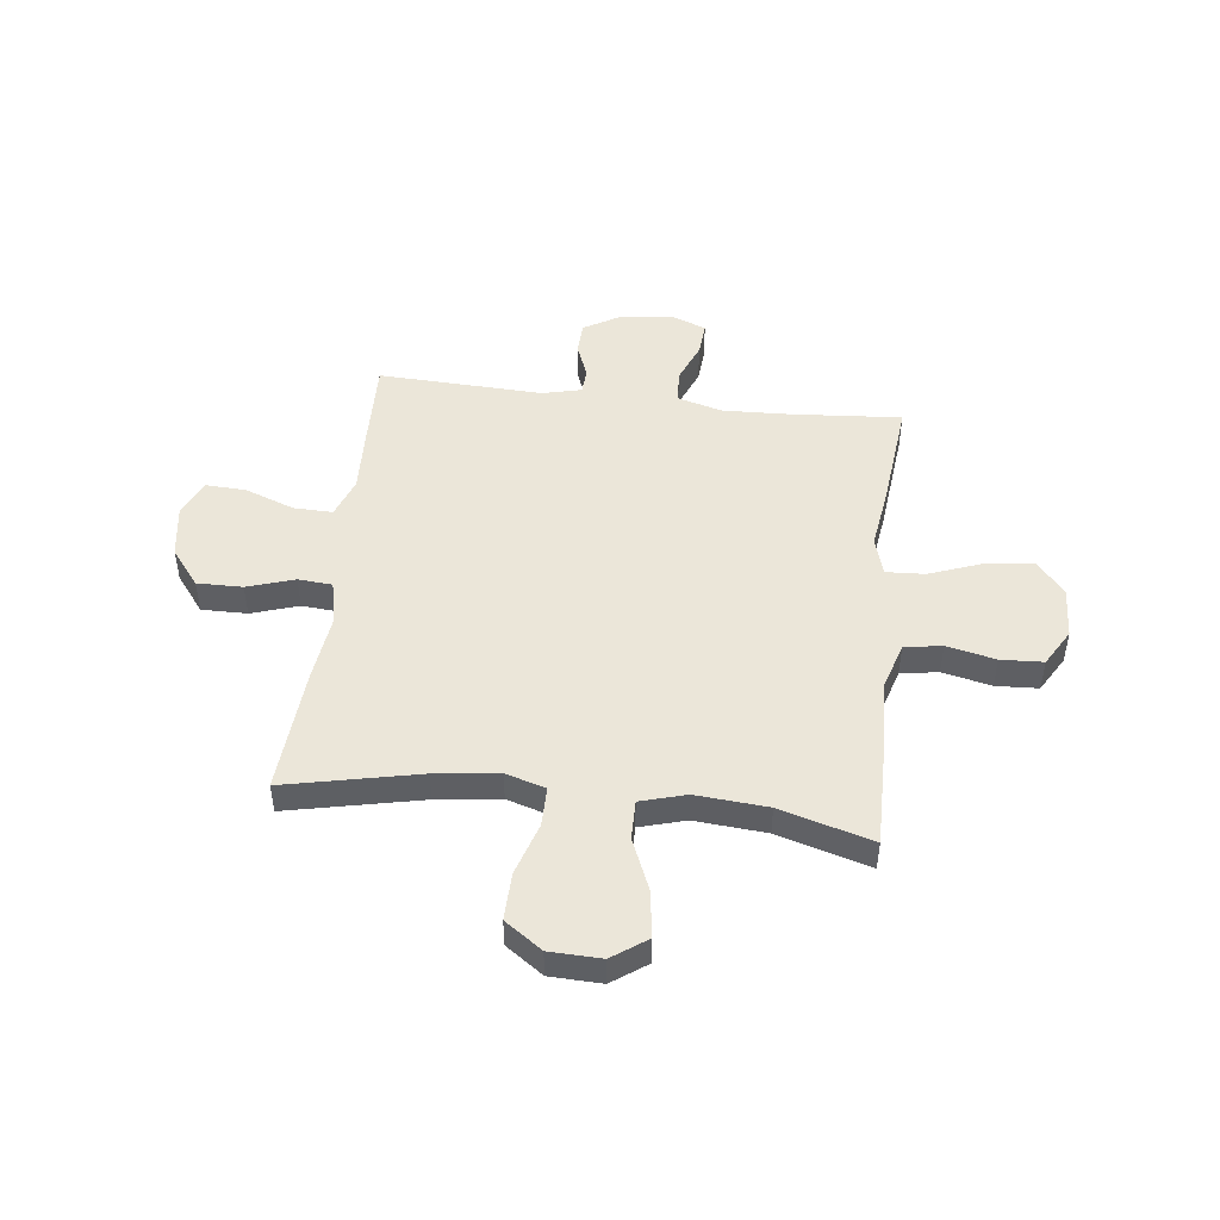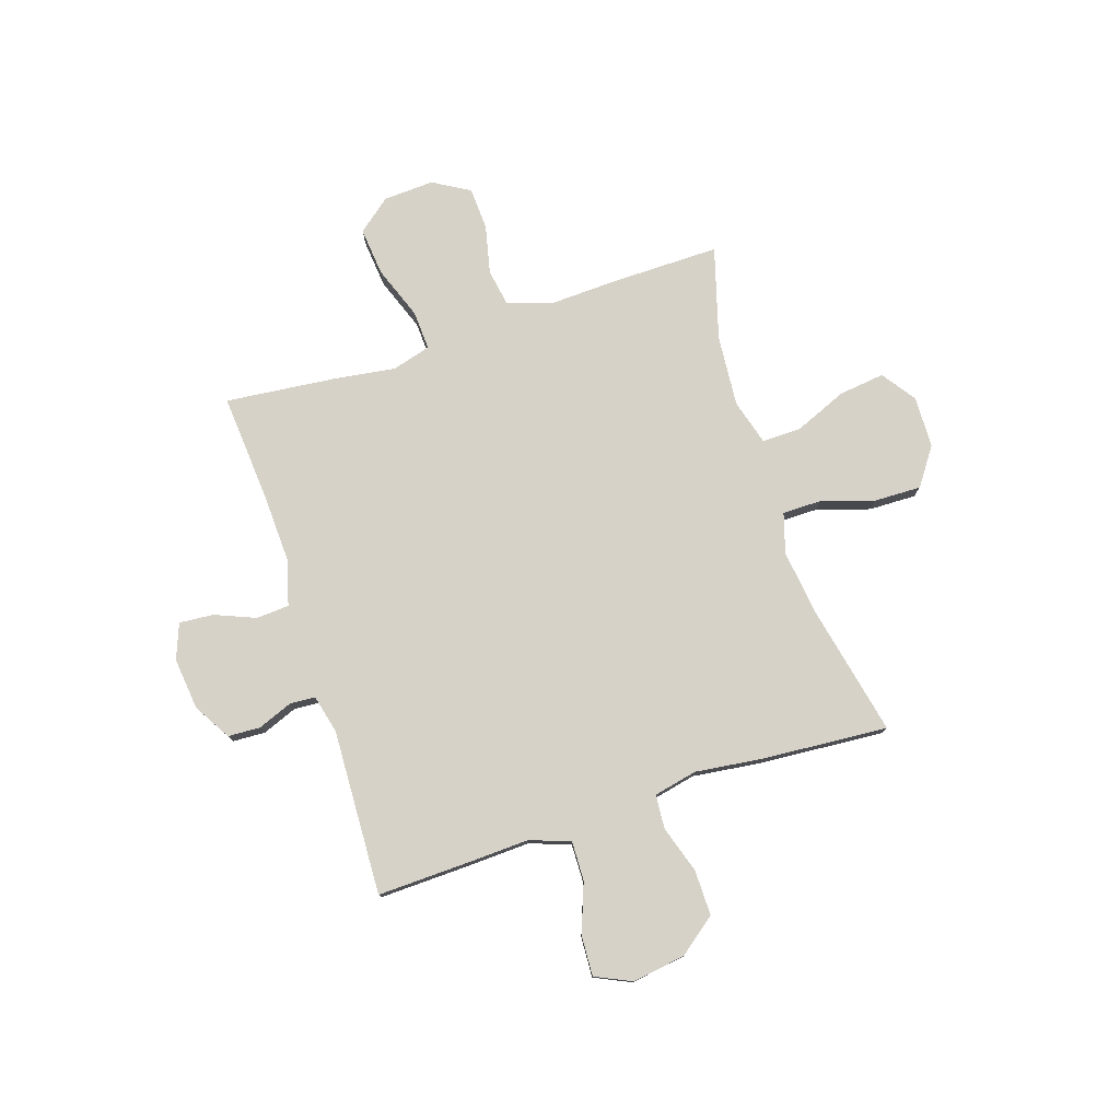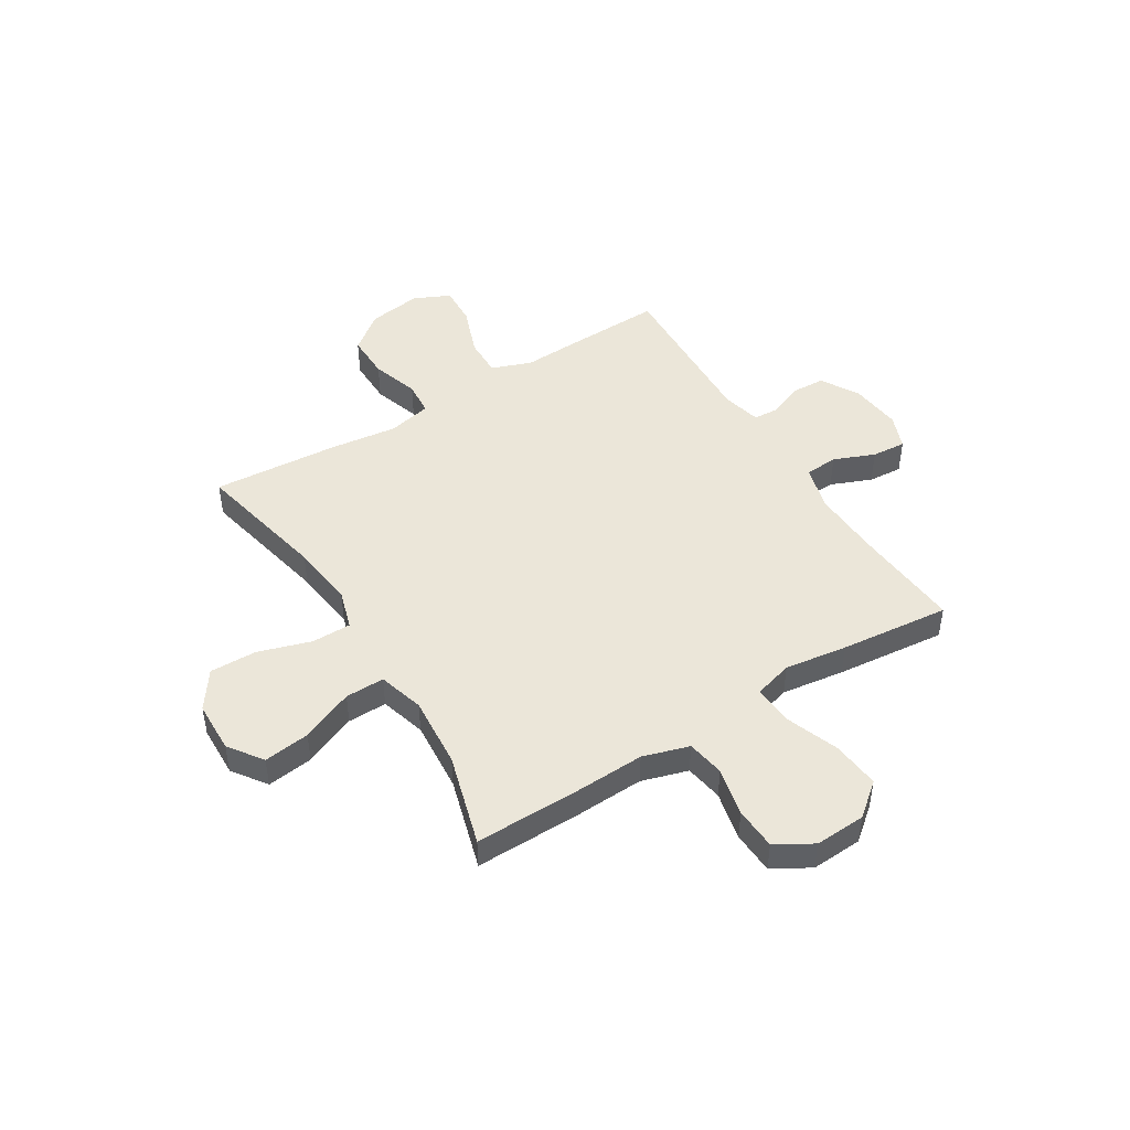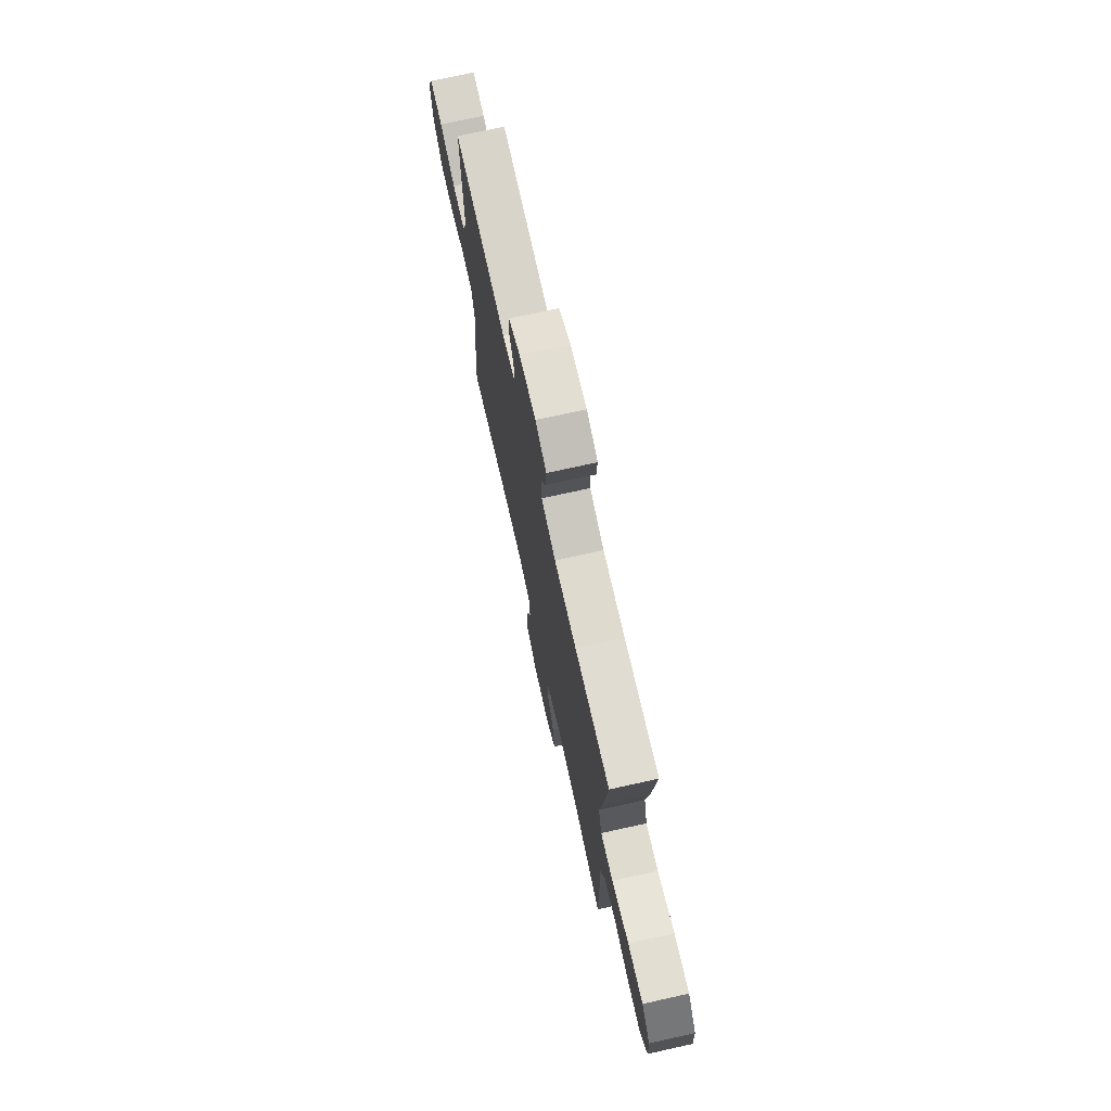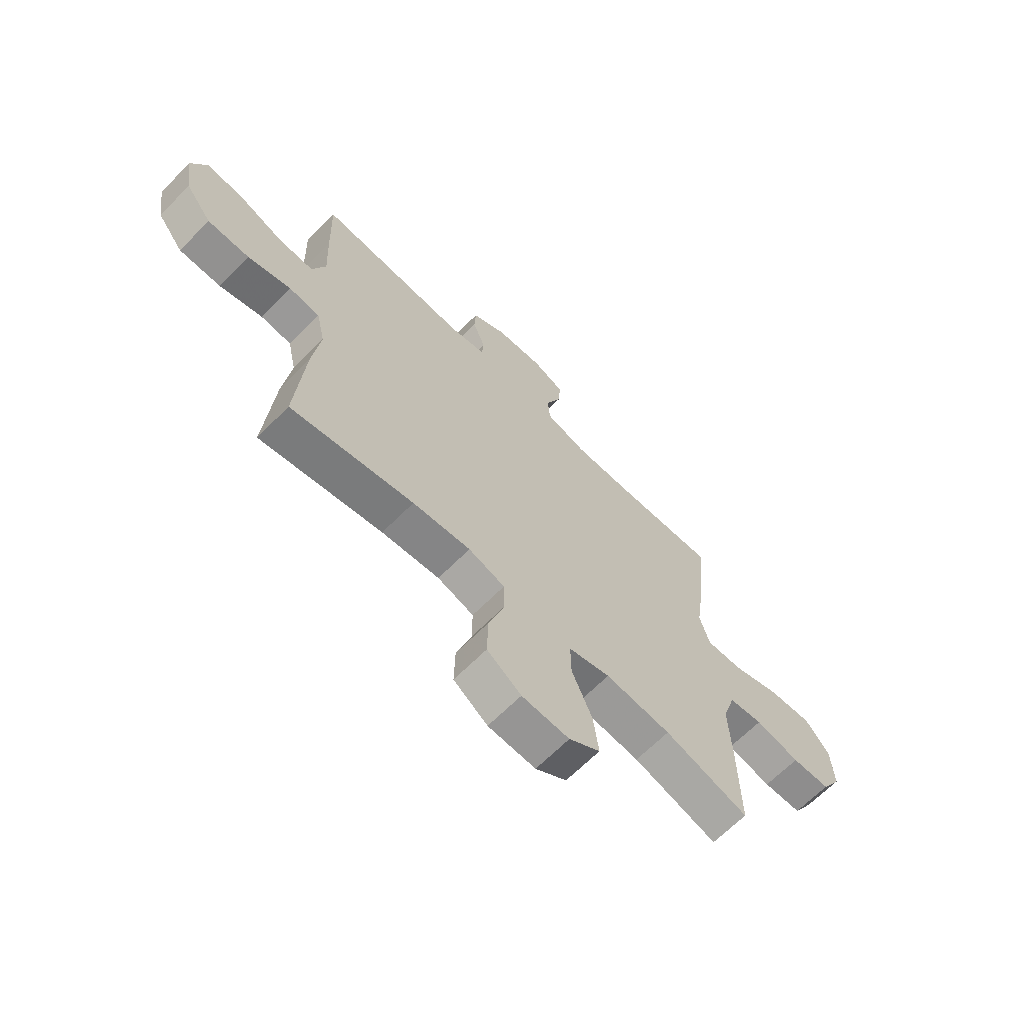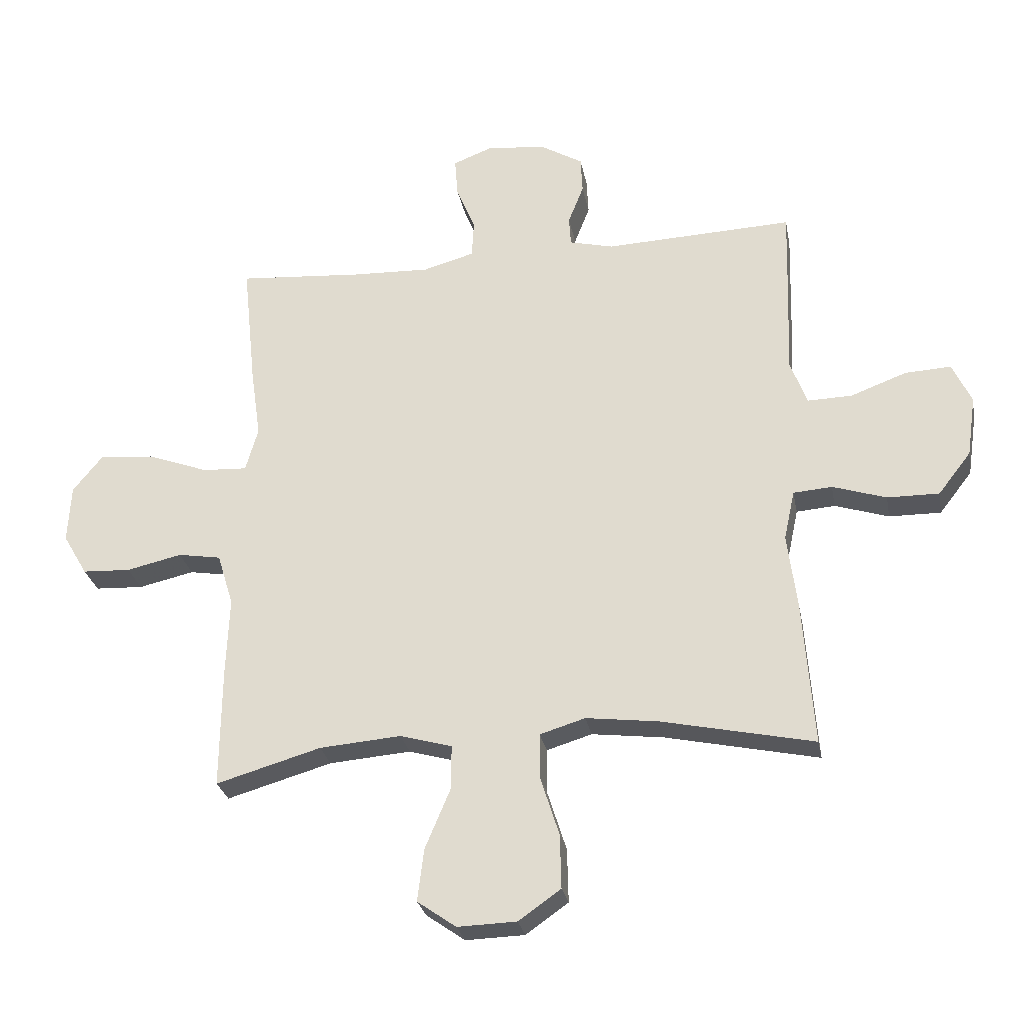
<metadata>
{"format":"obj","ext":"obj","renderer":"f3d","projection":"perspective","resolution":1024,"background":"white","views":[{"elev":48.0,"azim":-173.3,"up":"+Y"},{"elev":77.7,"azim":71.9,"up":"+Y"},{"elev":46.9,"azim":-121.8,"up":"+Y"},{"elev":73.1,"azim":-102.5,"up":"+Z"},{"elev":-66.5,"azim":135.2,"up":"+Z"},{"elev":-27.6,"azim":10.6,"up":"+Z"}]}
</metadata>
<code>
v 0.5 0.07 -0.5
v 0.244 0.07 -0.445
v 0.123 0.07 -0.43
v 0.047 0.07 -0.453
v 0.047 0.07 -0.528
v 0.079 0.07 -0.629
v 0.081 0.07 -0.719
v 0.01 0.07 -0.769
v -0.089 0.07 -0.772
v -0.154 0.07 -0.726
v -0.143 0.07 -0.638
v -0.101 0.07 -0.538
v -0.1 0.07 -0.463
v -0.187 0.07 -0.438
v -0.324 0.07 -0.449
v -0.5 0.07 -0.5
v -0.498 0.07 -0.294
v -0.493 0.07 -0.165
v -0.52 0.07 -0.077
v -0.592 0.07 -0.065
v -0.685 0.07 -0.086
v -0.766 0.07 -0.082
v -0.807 0.07 -0.012
v -0.802 0.07 0.085
v -0.751 0.07 0.148
v -0.659 0.07 0.139
v -0.557 0.07 0.101
v -0.482 0.07 0.097
v -0.461 0.07 0.171
v -0.478 0.07 0.29
v -0.5 0.07 0.5
v -0.292 0.07 0.484
v -0.16 0.07 0.479
v -0.074 0.07 0.503
v -0.07 0.07 0.566
v -0.102 0.07 0.644
v -0.107 0.07 0.709
v -0.04 0.07 0.735
v 0.059 0.07 0.724
v 0.13 0.07 0.682
v 0.133 0.07 0.62
v 0.107 0.07 0.554
v 0.11 0.07 0.505
v 0.184 0.07 0.487
v 0.5 0.07 0.5
v 0.495 0.07 0.327
v 0.49 0.07 0.206
v 0.518 0.07 0.129
v 0.593 0.07 0.131
v 0.687 0.07 0.166
v 0.764 0.07 0.17
v 0.796 0.07 0.101
v 0.781 0.07 -0.001
v 0.726 0.07 -0.072
v 0.639 0.07 -0.071
v 0.549 0.07 -0.042
v 0.484 0.07 -0.047
v 0.466 0.07 -0.13
v 0.482 0.07 -0.257
v 0.5 0 -0.5
v 0.244 0 -0.445
v 0.123 0 -0.43
v 0.047 0 -0.453
v 0.047 0 -0.528
v 0.079 0 -0.629
v 0.081 0 -0.719
v 0.01 0 -0.769
v -0.089 0 -0.772
v -0.154 0 -0.726
v -0.143 0 -0.638
v -0.101 0 -0.538
v -0.1 0 -0.463
v -0.187 0 -0.438
v -0.324 0 -0.449
v -0.5 0 -0.5
v -0.498 0 -0.294
v -0.493 0 -0.165
v -0.52 0 -0.077
v -0.592 0 -0.065
v -0.685 0 -0.086
v -0.766 0 -0.082
v -0.807 0 -0.012
v -0.802 0 0.085
v -0.751 0 0.148
v -0.659 0 0.139
v -0.557 0 0.101
v -0.482 0 0.097
v -0.461 0 0.171
v -0.478 0 0.29
v -0.5 0 0.5
v -0.292 0 0.484
v -0.16 0 0.479
v -0.074 0 0.503
v -0.07 0 0.566
v -0.102 0 0.644
v -0.107 0 0.709
v -0.04 0 0.735
v 0.059 0 0.724
v 0.13 0 0.682
v 0.133 0 0.62
v 0.107 0 0.554
v 0.11 0 0.505
v 0.184 0 0.487
v 0.5 0 0.5
v 0.495 0 0.327
v 0.49 0 0.206
v 0.518 0 0.129
v 0.593 0 0.131
v 0.687 0 0.166
v 0.764 0 0.17
v 0.796 0 0.101
v 0.781 0 -0.001
v 0.726 0 -0.072
v 0.639 0 -0.071
v 0.549 0 -0.042
v 0.484 0 -0.047
v 0.466 0 -0.13
v 0.482 0 -0.257
f 58 59 1 2
f 57 58 2 3
f 53 54 55 56
f 53 56 57
f 52 53 57
f 49 50 51 52
f 48 49 52 57
f 47 48 57 3
f 44 45 46 47
f 43 44 47 3
f 39 40 41 42
f 35 36 37 38
f 34 35 38 39
f 29 30 31 32
f 28 29 32 33
f 24 25 26 27
f 24 27 28
f 23 24 28
f 20 21 22 23
f 19 20 23 28
f 18 19 28 33
f 15 16 17 18
f 14 15 18 33
f 9 10 11 12
f 9 12 13
f 8 9 13
f 5 6 7 8
f 4 5 8 13
f 34 39 42 43
f 14 33 34 43
f 13 14 43
f 3 4 13 43
f 61 60 118 117
f 62 61 117 116
f 115 114 113 112
f 116 115 112
f 116 112 111
f 111 110 109 108
f 116 111 108 107
f 62 116 107 106
f 106 105 104 103
f 62 106 103 102
f 101 100 99 98
f 97 96 95 94
f 98 97 94 93
f 91 90 89 88
f 92 91 88 87
f 86 85 84 83
f 87 86 83
f 87 83 82
f 82 81 80 79
f 87 82 79 78
f 92 87 78 77
f 77 76 75 74
f 92 77 74 73
f 71 70 69 68
f 72 71 68
f 72 68 67
f 67 66 65 64
f 72 67 64 63
f 102 101 98 93
f 102 93 92 73
f 102 73 72
f 102 72 63 62
f 1 60 61 2
f 2 61 62 3
f 3 62 63 4
f 4 63 64 5
f 5 64 65 6
f 6 65 66 7
f 7 66 67 8
f 8 67 68 9
f 9 68 69 10
f 10 69 70 11
f 11 70 71 12
f 12 71 72 13
f 13 72 73 14
f 14 73 74 15
f 15 74 75 16
f 16 75 76 17
f 17 76 77 18
f 18 77 78 19
f 19 78 79 20
f 20 79 80 21
f 21 80 81 22
f 22 81 82 23
f 23 82 83 24
f 24 83 84 25
f 25 84 85 26
f 26 85 86 27
f 27 86 87 28
f 28 87 88 29
f 29 88 89 30
f 30 89 90 31
f 31 90 91 32
f 32 91 92 33
f 33 92 93 34
f 34 93 94 35
f 35 94 95 36
f 36 95 96 37
f 37 96 97 38
f 38 97 98 39
f 39 98 99 40
f 40 99 100 41
f 41 100 101 42
f 42 101 102 43
f 43 102 103 44
f 44 103 104 45
f 45 104 105 46
f 46 105 106 47
f 47 106 107 48
f 48 107 108 49
f 49 108 109 50
f 50 109 110 51
f 51 110 111 52
f 52 111 112 53
f 53 112 113 54
f 54 113 114 55
f 55 114 115 56
f 56 115 116 57
f 57 116 117 58
f 58 117 118 59
f 59 118 60 1

</code>
